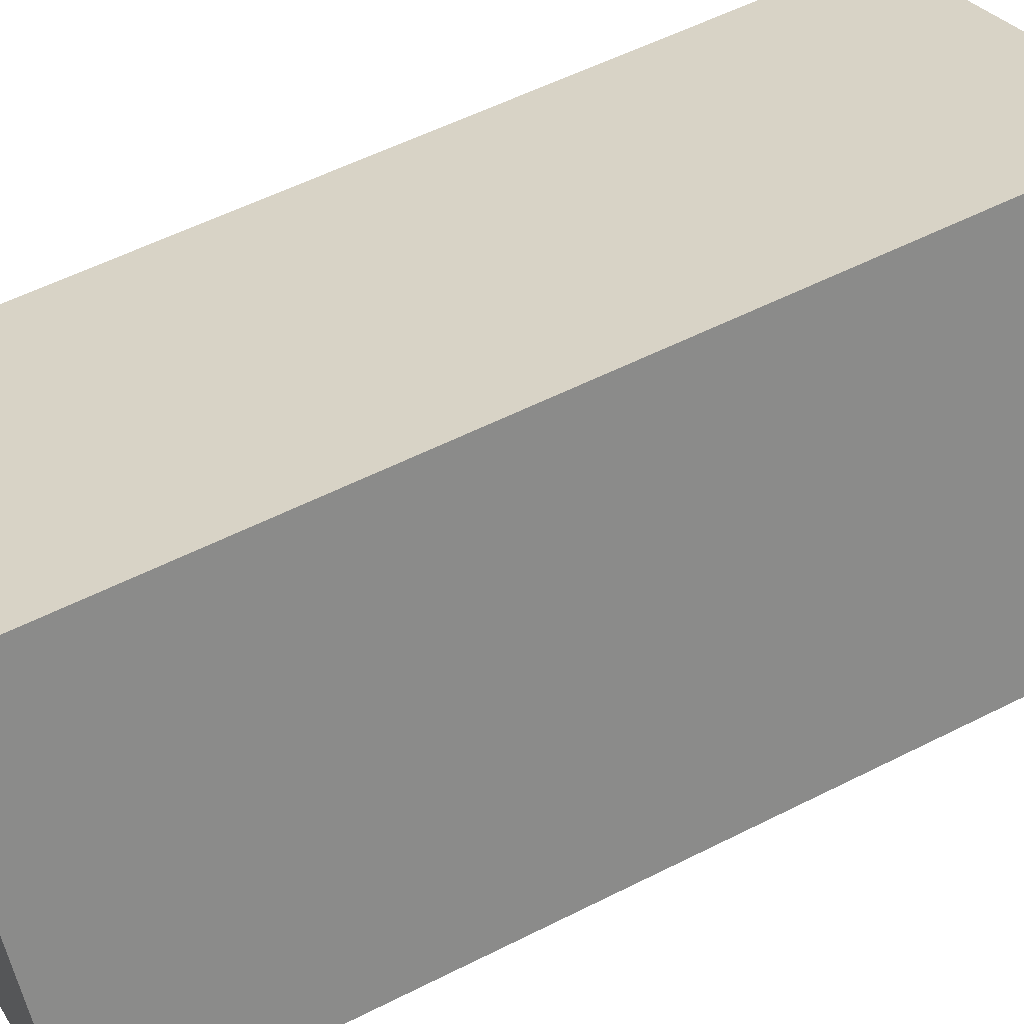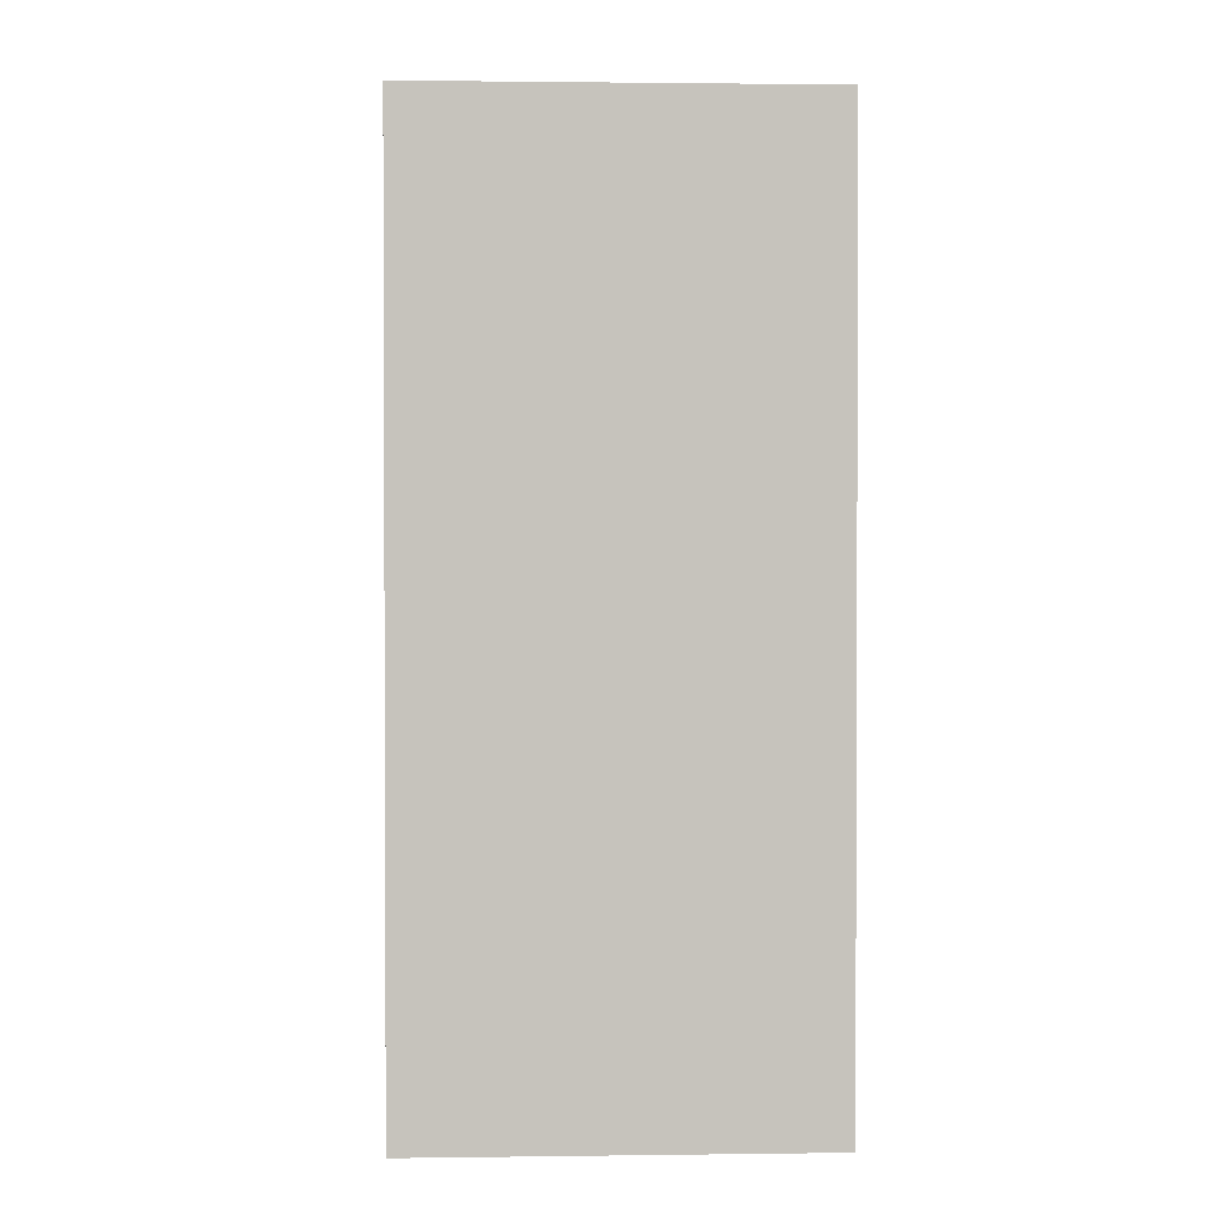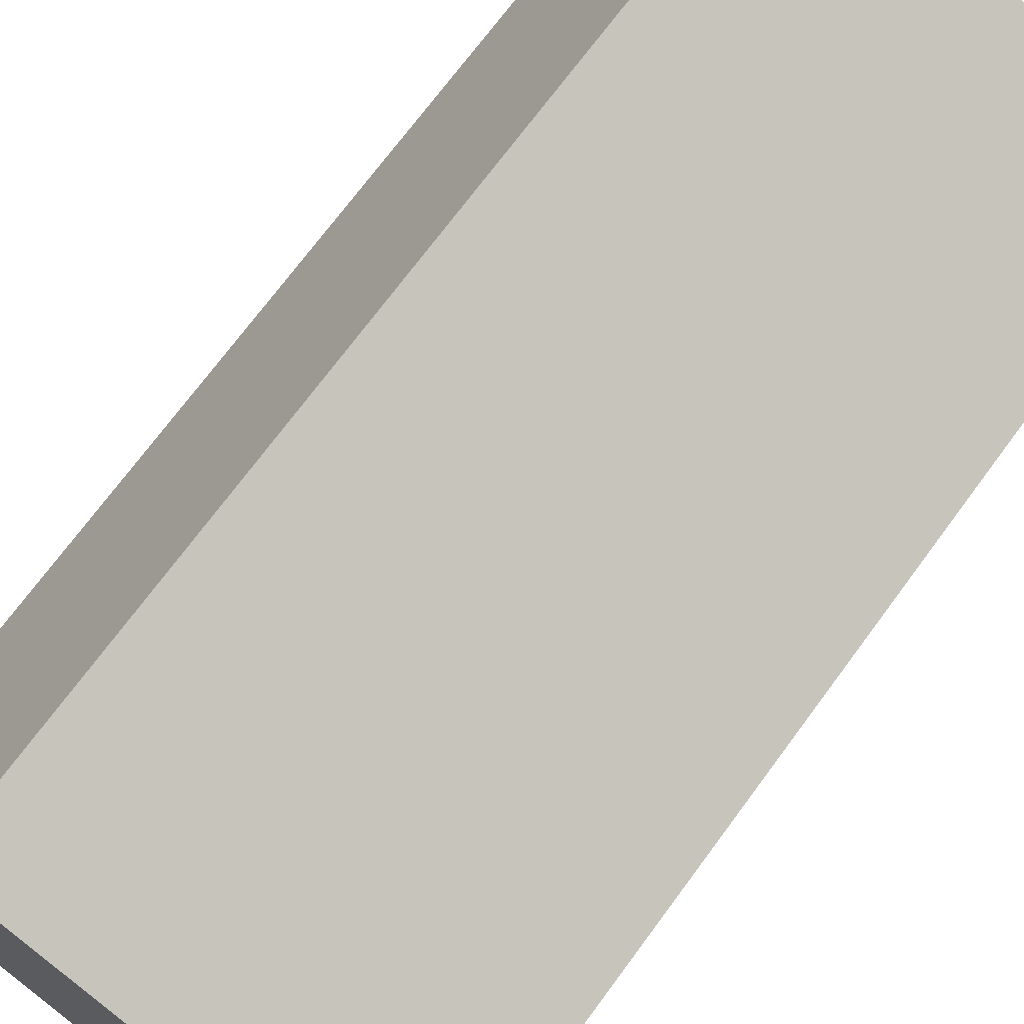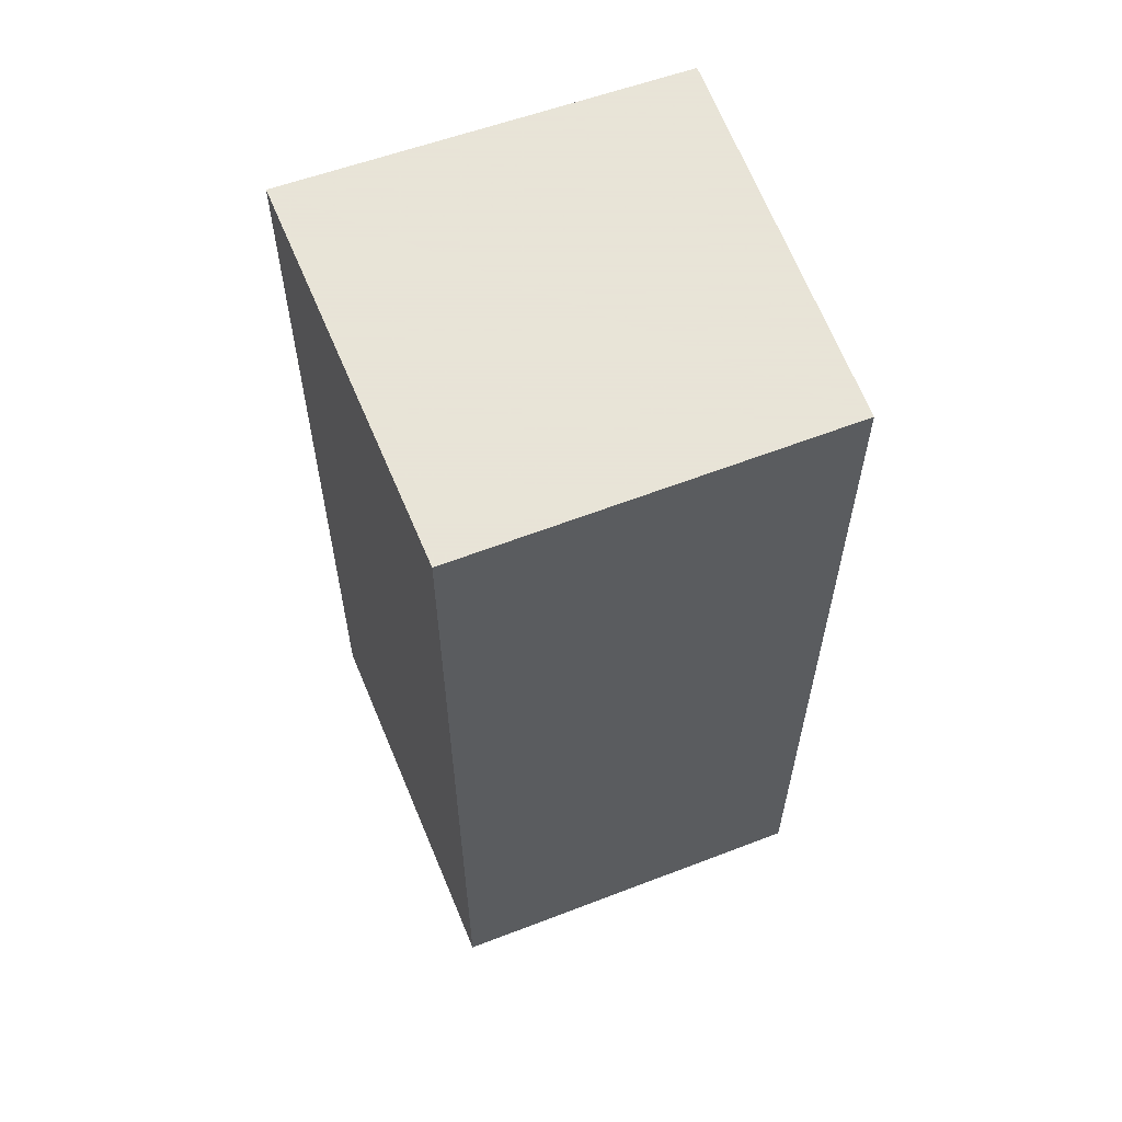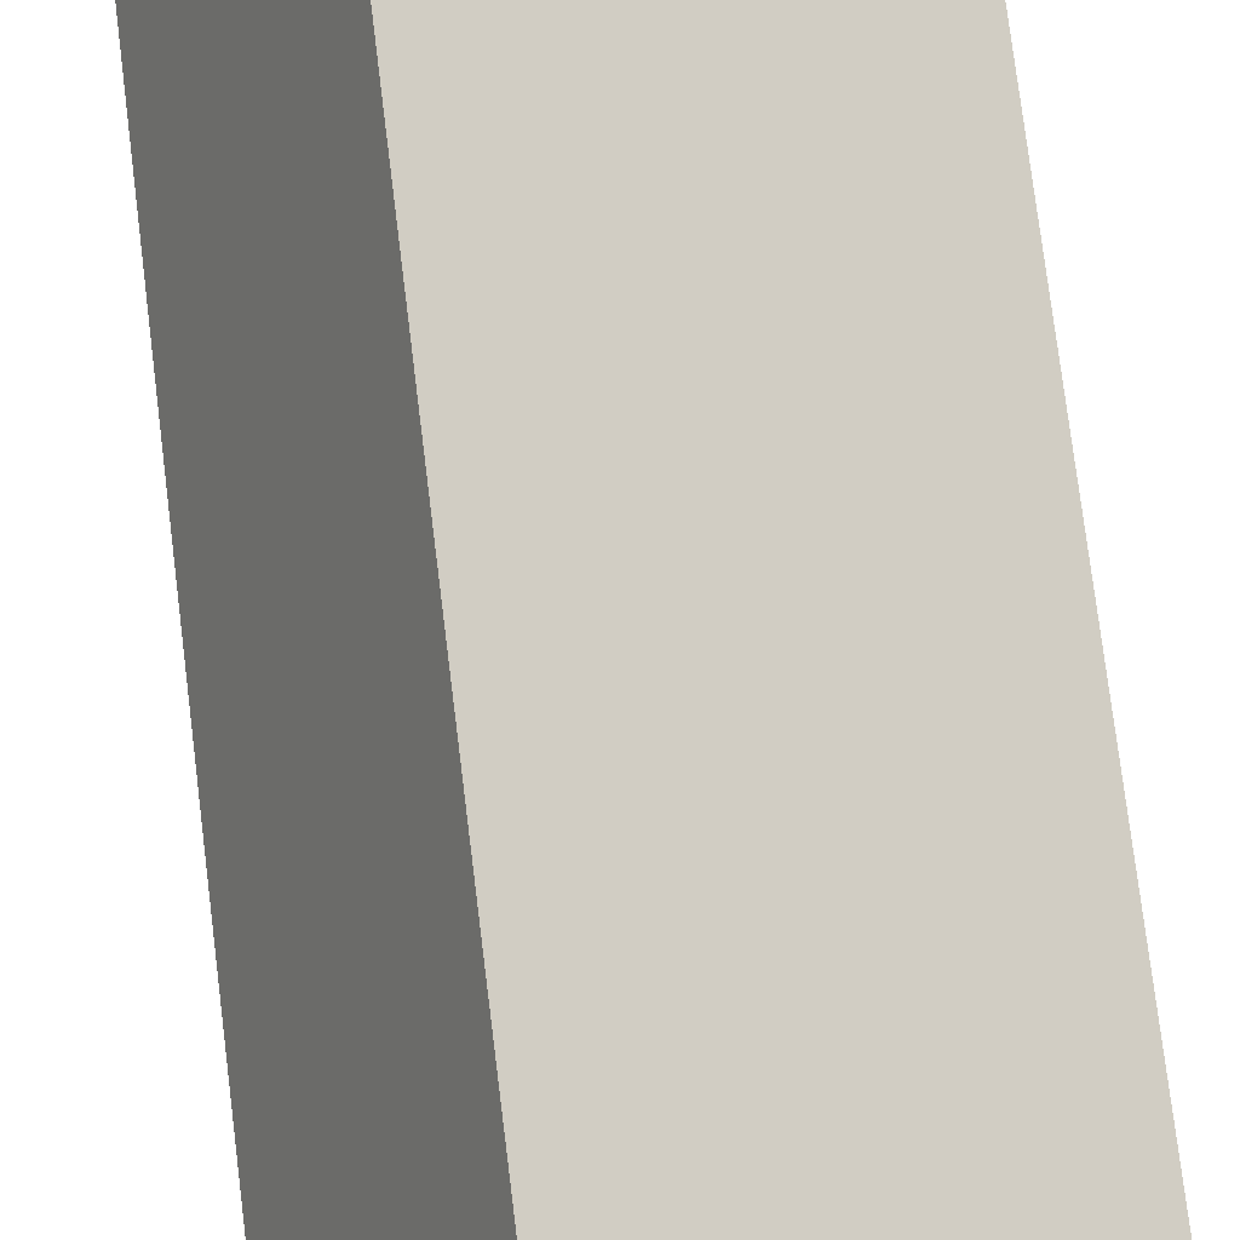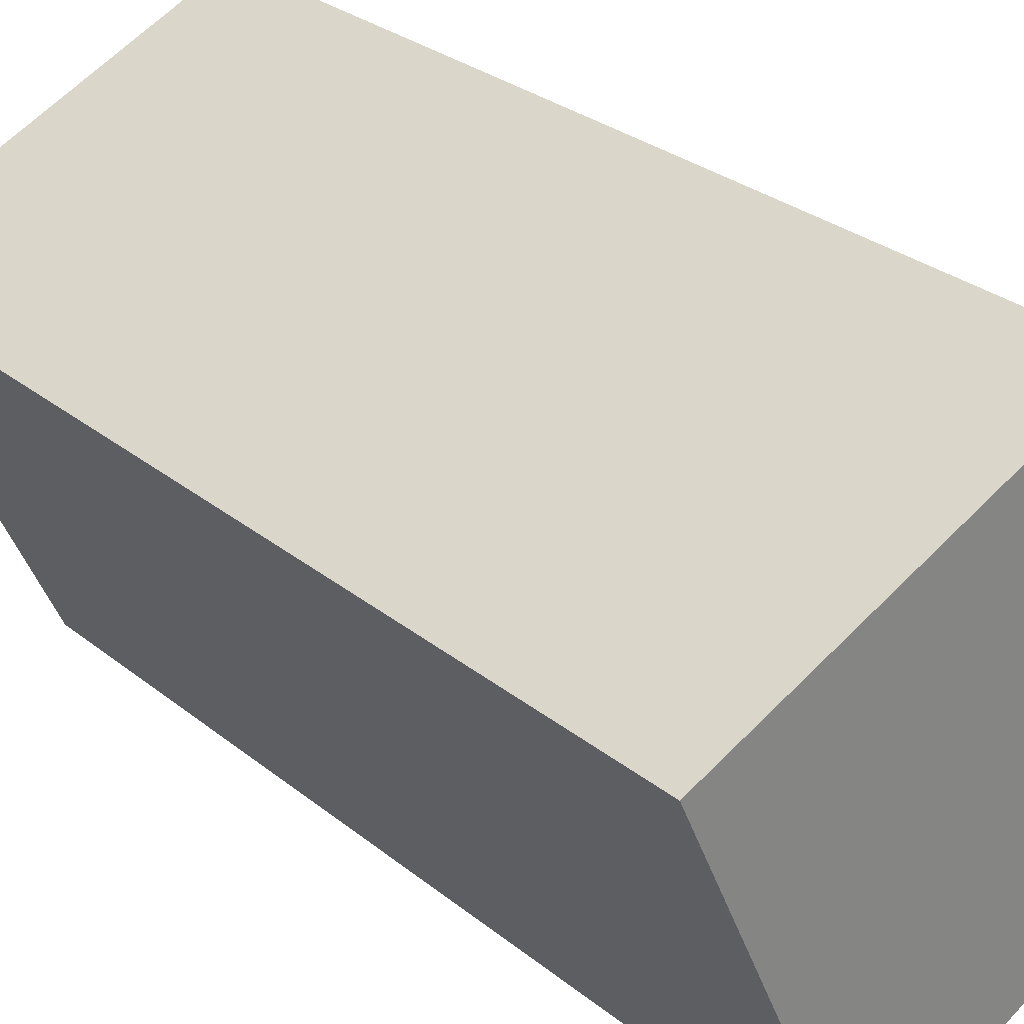
<metadata>
{"format":"obj","ext":"obj","renderer":"f3d","projection":"perspective","resolution":1024,"background":"white","views":[{"elev":55.2,"azim":-118.2,"up":"+Z"},{"elev":1.6,"azim":-156.1,"up":"+Y"},{"elev":71.7,"azim":36.4,"up":"+Z"},{"elev":61.4,"azim":-85.8,"up":"+Y"},{"elev":79.1,"azim":-7.1,"up":"+Z"},{"elev":28.7,"azim":140.1,"up":"+Z"}]}
</metadata>
<code>
v 6.359 -0.05131 -0.4449
v 6.317 -0.05131 -0.4236
v 6.336 -0.05131 -0.3828
v 6.379 -0.05131 -0.4017
v 6.359 -0.1592 -0.4449
v 6.379 -0.1592 -0.4017
v 6.336 -0.1592 -0.3828
v 6.317 -0.1592 -0.4236
v 6.379 -0.1592 -0.4017
v 6.359 -0.1592 -0.4449
v 6.359 -0.05131 -0.4449
v 6.379 -0.05131 -0.4017
v 6.336 -0.1592 -0.3828
v 6.379 -0.1592 -0.4017
v 6.379 -0.05131 -0.4017
v 6.336 -0.05131 -0.3828
v 6.317 -0.1592 -0.4236
v 6.336 -0.1592 -0.3828
v 6.336 -0.05131 -0.3828
v 6.317 -0.05131 -0.4236
v 6.359 -0.1592 -0.4449
v 6.317 -0.1592 -0.4236
v 6.317 -0.05131 -0.4236
v 6.359 -0.05131 -0.4449
f 1 2 3
f 1 3 4
f 5 6 7
f 5 7 8
f 9 10 11
f 9 11 12
f 13 14 15
f 13 15 16
f 17 18 19
f 17 19 20
f 21 22 23
f 21 23 24

</code>
